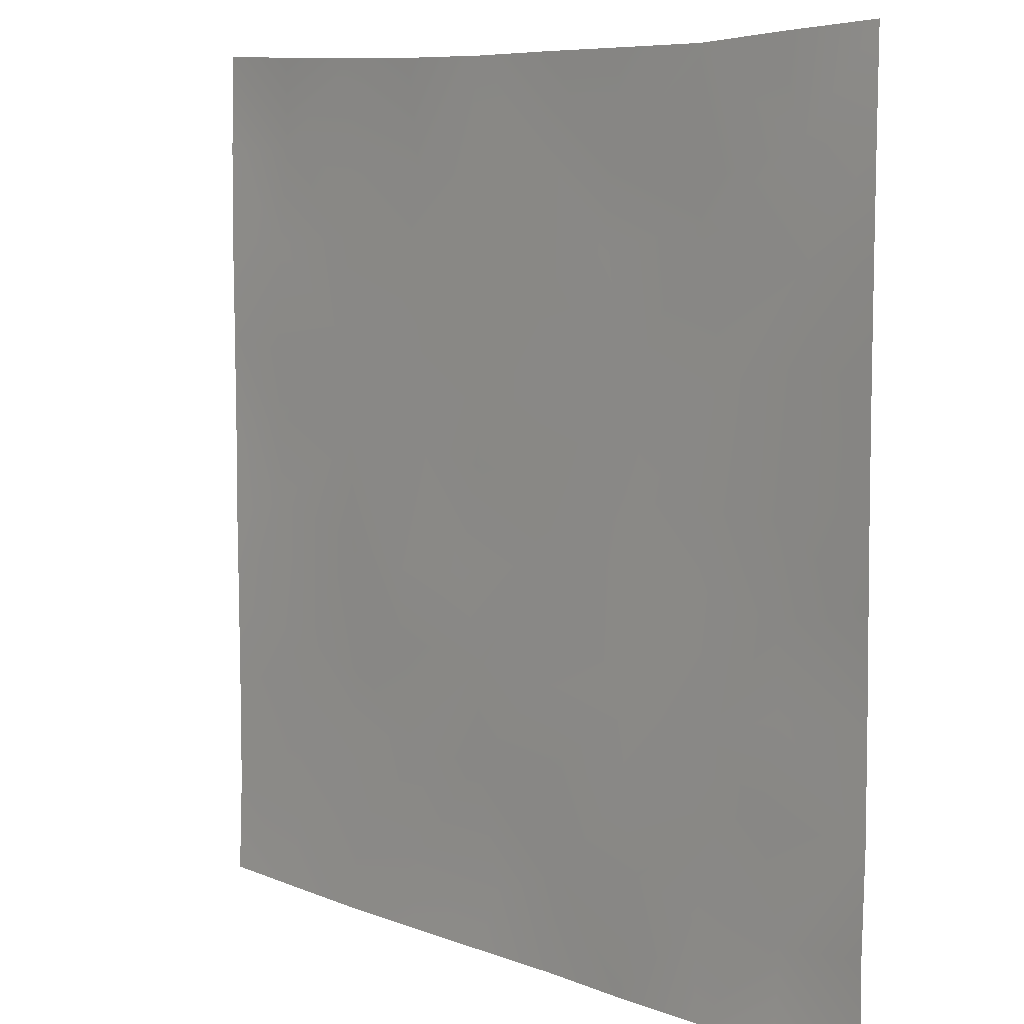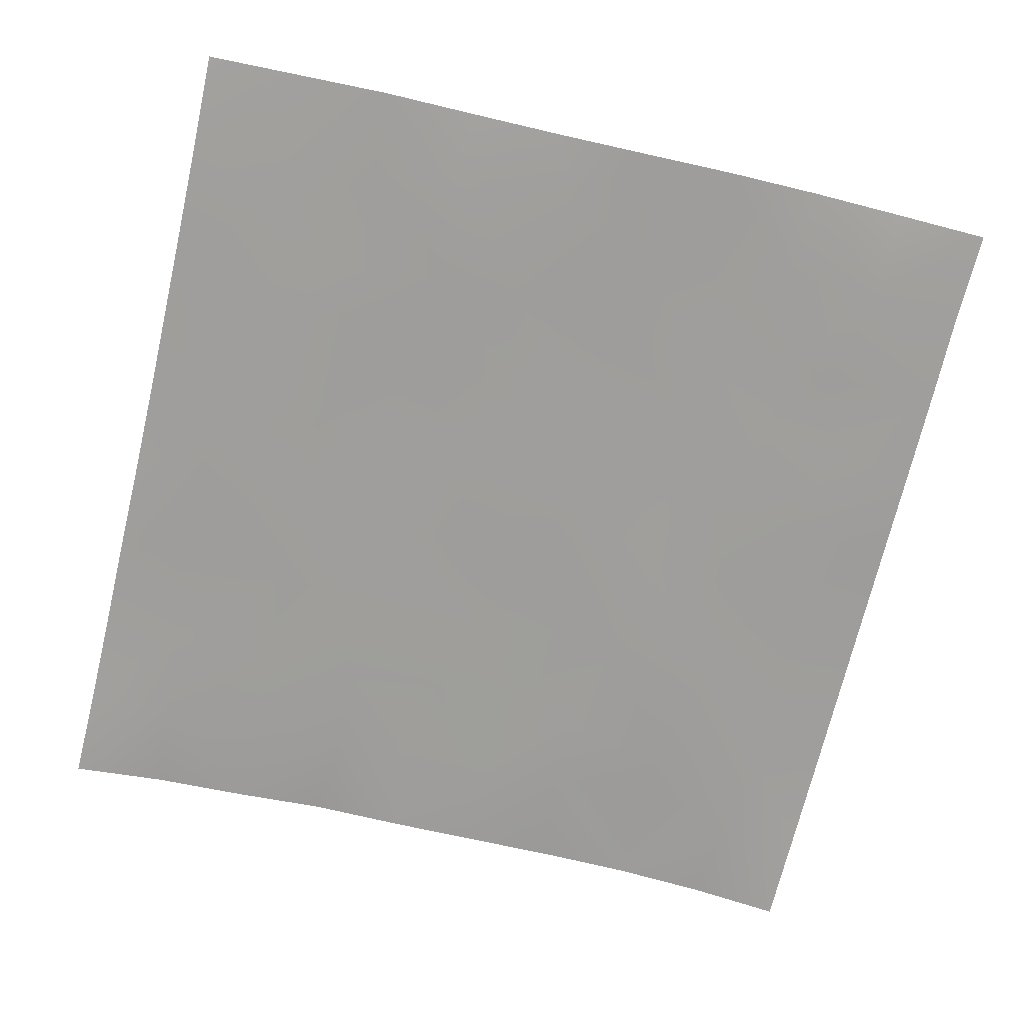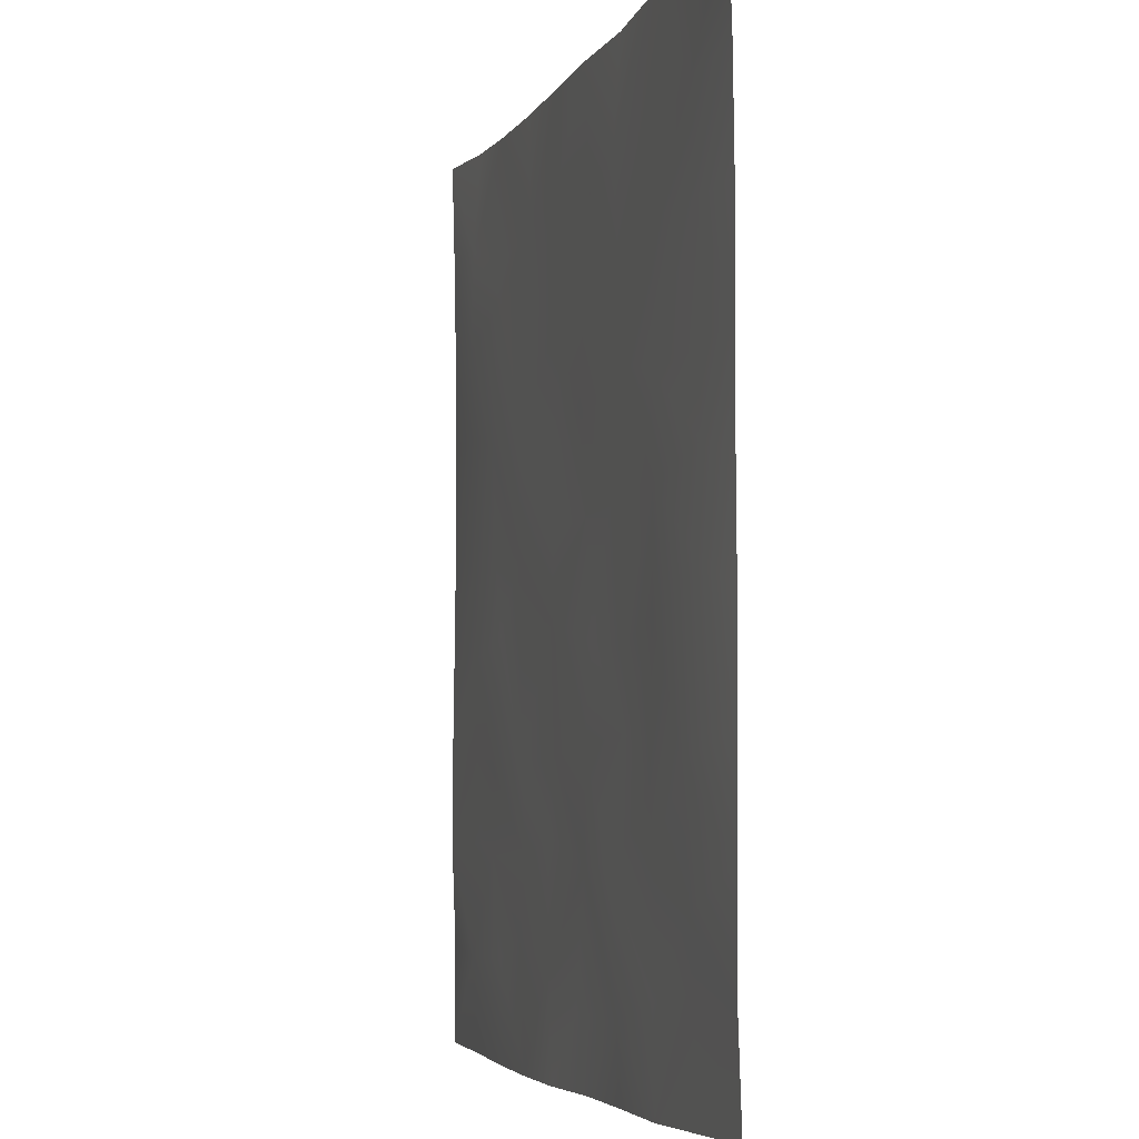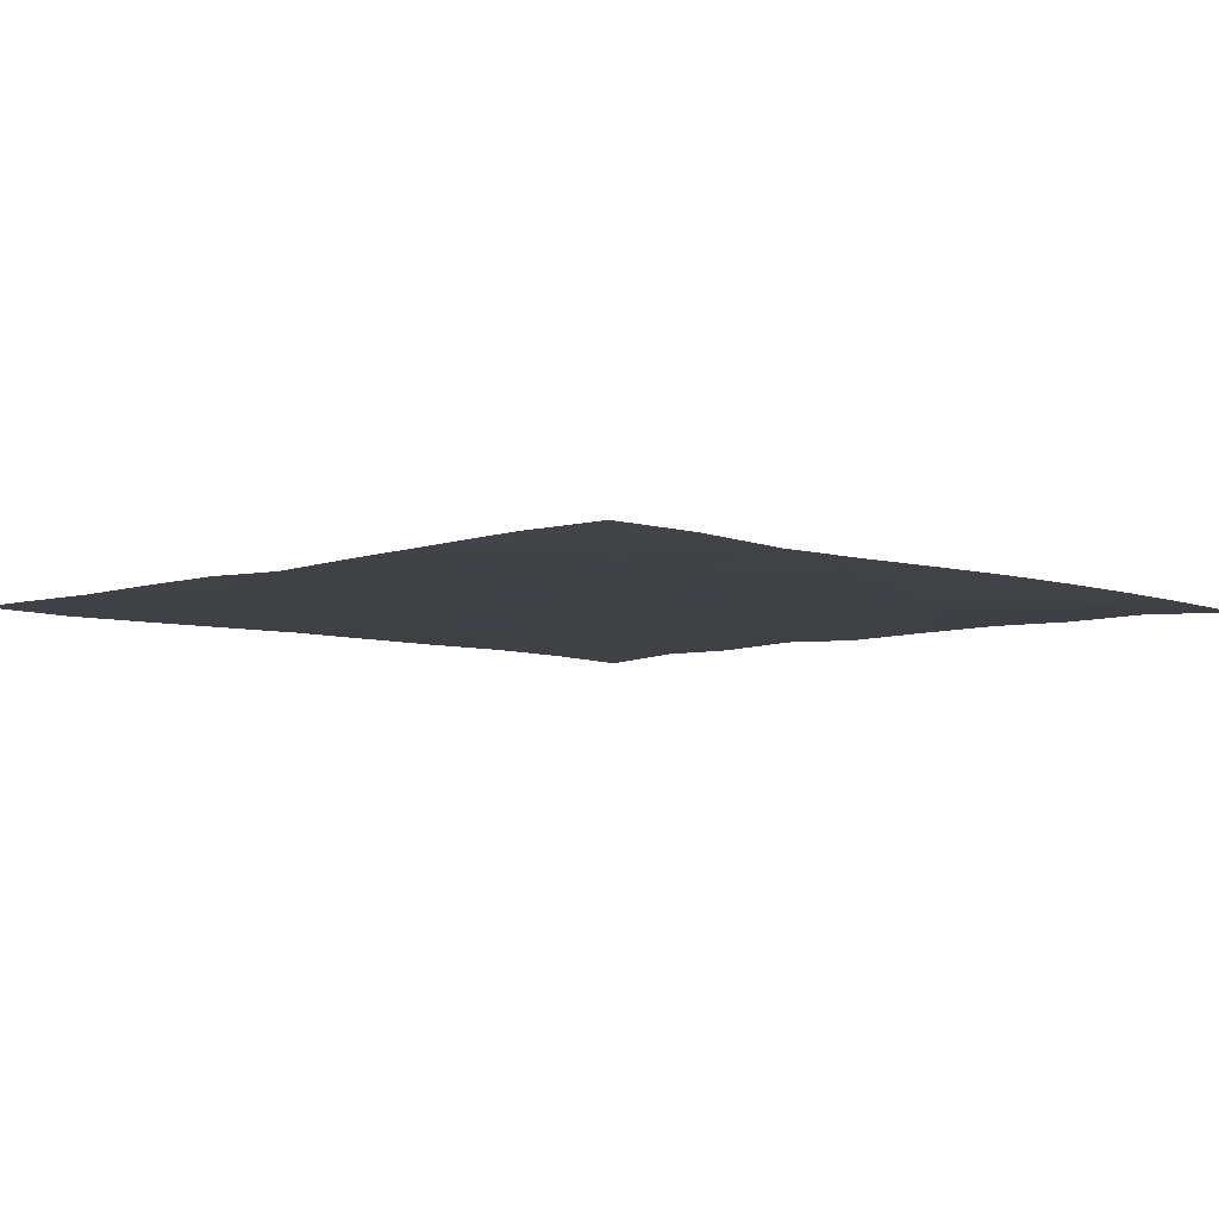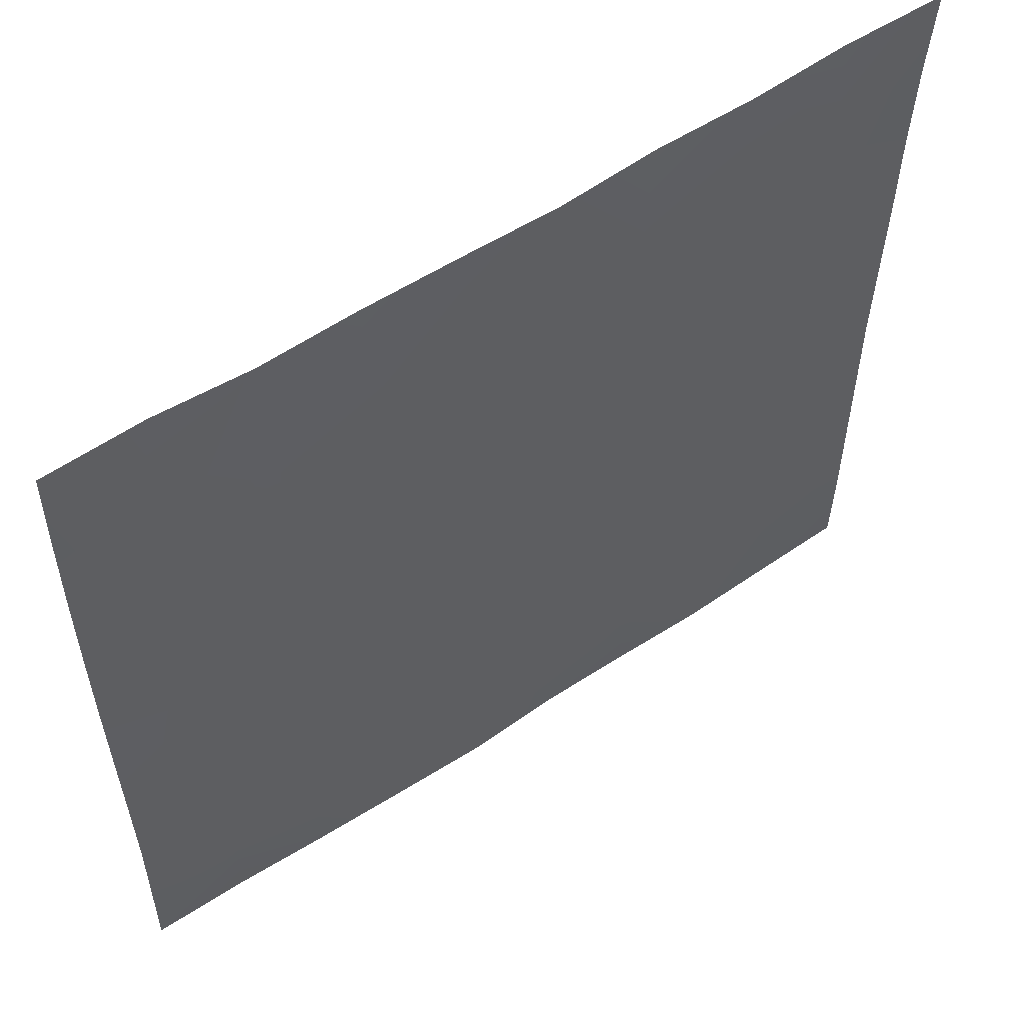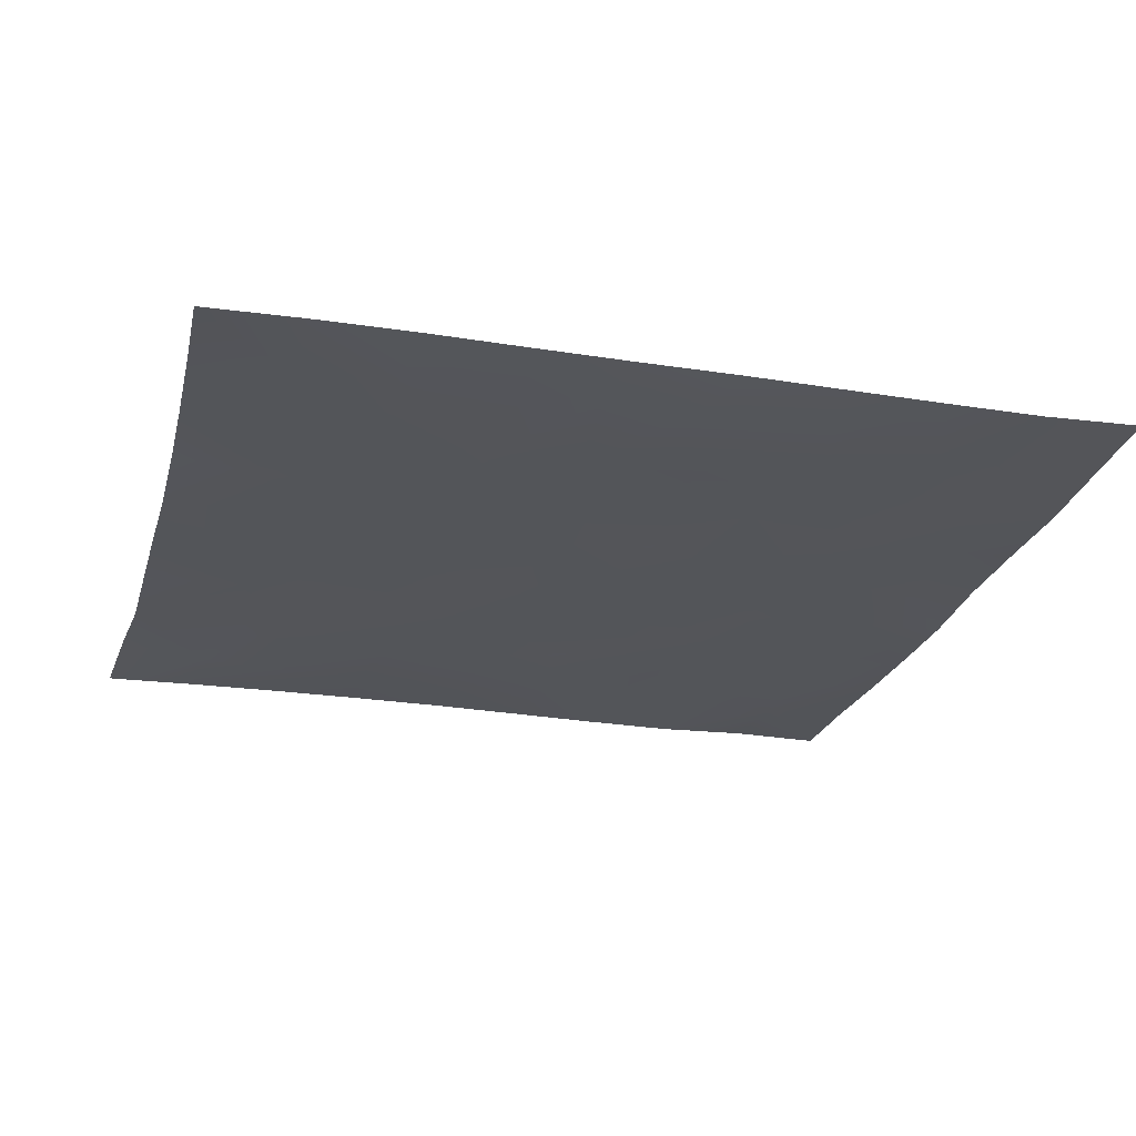
<metadata>
{"format":"obj","ext":"obj","renderer":"f3d","projection":"perspective","resolution":1024,"background":"white","views":[{"elev":7.5,"azim":47.6,"up":"+Y"},{"elev":-70.8,"azim":-13.1,"up":"+Z"},{"elev":-4.7,"azim":-105.4,"up":"+Y"},{"elev":-5.8,"azim":45.4,"up":"+Z"},{"elev":58.2,"azim":145.9,"up":"+Y"},{"elev":-24.4,"azim":-104.9,"up":"+Z"}]}
</metadata>
<code>
o GNATVCloth
v -4.997 -5.005 0.08319
v 5.061 -5.007 0.07876
v -5.013 5.021 0.004229
v 4.987 5.021 0.004229
v -3.885 -5.036 0.06626
v -2.765 -5.068 0.04486
v -1.644 -5.06 0.05633
v -0.5303 -5.057 0.05767
v 0.5855 -5.072 0.01347
v 1.704 -5.08 0.03809
v 2.826 -5.068 0.05924
v 3.945 -5.037 0.08492
v 3.866 4.952 0.07053
v 2.774 4.883 0.04746
v 1.694 4.88 0.07063
v 0.5825 4.881 0.05725
v -0.5261 4.875 0.03654
v -1.637 4.888 0.08292
v -2.754 4.922 0.04588
v -3.877 4.964 0.06425
v -4.996 3.905 0.04441
v -4.986 2.789 0.06148
v -4.981 1.673 0.05836
v -4.969 0.5582 0.06327
v -4.964 -0.556 0.0721
v -4.966 -1.669 0.06344
v -4.97 -2.781 0.05635
v -4.978 -3.892 0.05254
v 5.04 -3.895 0.08096
v 5.033 -2.784 0.04086
v 5.032 -1.671 0.04511
v 5.032 -0.5579 0.05927
v 5.03 0.5566 0.07067
v 5.026 1.672 0.06913
v 5.018 2.789 0.05858
v 5.005 3.905 0.03728
v -3.809 -3.884 0.05223
v -3.77 -3.235 0.04102
v -3.634 -1.948 0.02643
v -4.095 -0.289 0.03379
v -4.126 0.7267 0.0353
v -4.123 1.511 0.05125
v -4.07 2.806 0.03779
v -3.922 3.892 0.03155
v -2.681 -4.042 0.04546
v -2.76 -2.774 0.0457
v -2.644 -2.183 0.03905
v -2.726 -0.6397 0.04235
v -2.768 0.4923 0.03622
v -2.706 1.542 0.039
v -2.836 2.885 0.04042
v -2.73 3.579 0.04254
v -1.623 -4.265 0.03101
v -1.469 -2.952 0.02487
v -1.861 -1.667 0.05374
v -1.849 -0.87 0.05438
v -1.503 0.6281 0.0397
v -1.967 1.684 0.03635
v -1.691 2.729 0.03793
v -1.53 3.747 0.03618
v -0.2045 -4.338 0.0418
v -0.5597 -2.903 0.03312
v -0.5227 -1.767 0.03933
v -0.8154 -0.7916 0.03805
v -0.5819 0.4251 0.0399
v -0.3464 1.459 0.04176
v -0.5347 2.653 0.03781
v -0.7155 3.548 0.04489
v 0.7625 -3.91 0.03088
v 0.8357 -2.621 0.05006
v 0.547 -1.844 0.05303
v 0.6335 -0.5063 0.02738
v 0.6074 0.3968 0.04233
v 0.3274 1.51 0.04591
v 0.5585 2.49 0.04609
v 0.5819 3.775 0.04188
v 1.976 -3.685 0.04924
v 1.698 -2.871 0.04082
v 1.846 -1.949 0.03551
v 2.009 -0.4176 0.05197
v 1.996 0.2634 0.03639
v 1.854 1.526 0.02762
v 1.448 2.806 0.04713
v 1.508 3.663 0.03504
v 2.816 -3.953 0.04463
v 3.125 -2.869 0.04558
v 2.979 -1.991 0.03362
v 2.75 -0.5301 0.03805
v 2.999 0.2659 0.04316
v 3.105 1.561 0.03203
v 2.811 3.126 0.03805
v 2.773 3.496 0.0571
v 3.943 -3.993 0.02897
v 3.688 -2.742 0.05446
v 3.904 -1.701 0.04857
v 3.845 -0.7465 0.02705
v 3.912 0.2663 0.04235
v 4.214 1.786 0.03933
v 4.175 2.752 0.03984
v 4.055 3.875 0.03474
f 100 4 13
f 44 3 21
f 44 19 20
f 60 19 52
f 60 17 18
f 76 17 68
f 84 16 76
f 84 14 15
f 100 14 92
f 11 93 85
f 93 86 85
f 94 87 86
f 87 96 88
f 96 89 88
f 97 90 89
f 90 99 91
f 91 100 92
f 10 85 77
f 77 86 78
f 78 87 79
f 79 88 80
f 88 81 80
f 81 90 82
f 82 91 83
f 91 84 83
f 10 69 9
f 69 78 70
f 70 79 71
f 79 72 71
f 72 81 73
f 73 82 74
f 82 75 74
f 83 76 75
f 9 61 8
f 69 62 61
f 62 71 63
f 63 72 64
f 72 65 64
f 65 74 66
f 66 75 67
f 67 76 68
f 8 53 7
f 53 62 54
f 54 63 55
f 55 64 56
f 64 57 56
f 57 66 58
f 58 67 59
f 59 68 60
f 6 53 45
f 45 54 46
f 54 47 46
f 55 48 47
f 56 49 48
f 49 58 50
f 58 51 50
f 59 52 51
f 6 37 5
f 45 38 37
f 46 39 38
f 39 48 40
f 40 49 41
f 41 50 42
f 50 43 42
f 51 44 43
f 5 28 1
f 28 38 27
f 27 39 26
f 26 40 25
f 40 24 25
f 41 23 24
f 23 43 22
f 43 21 22
f 2 93 12
f 93 30 94
f 30 95 94
f 31 96 95
f 32 97 96
f 33 98 97
f 98 35 99
f 99 36 100
f 100 36 4
f 44 20 3
f 44 52 19
f 60 18 19
f 60 68 17
f 76 16 17
f 84 15 16
f 84 92 14
f 100 13 14
f 11 12 93
f 93 94 86
f 94 95 87
f 87 95 96
f 96 97 89
f 97 98 90
f 90 98 99
f 91 99 100
f 10 11 85
f 77 85 86
f 78 86 87
f 79 87 88
f 88 89 81
f 81 89 90
f 82 90 91
f 91 92 84
f 10 77 69
f 69 77 78
f 70 78 79
f 79 80 72
f 72 80 81
f 73 81 82
f 82 83 75
f 83 84 76
f 9 69 61
f 69 70 62
f 62 70 71
f 63 71 72
f 72 73 65
f 65 73 74
f 66 74 75
f 67 75 76
f 8 61 53
f 53 61 62
f 54 62 63
f 55 63 64
f 64 65 57
f 57 65 66
f 58 66 67
f 59 67 68
f 6 7 53
f 45 53 54
f 54 55 47
f 55 56 48
f 56 57 49
f 49 57 58
f 58 59 51
f 59 60 52
f 6 45 37
f 45 46 38
f 46 47 39
f 39 47 48
f 40 48 49
f 41 49 50
f 50 51 43
f 51 52 44
f 5 37 28
f 28 37 38
f 27 38 39
f 26 39 40
f 40 41 24
f 41 42 23
f 23 42 43
f 43 44 21
f 2 29 93
f 93 29 30
f 30 31 95
f 31 32 96
f 32 33 97
f 33 34 98
f 98 34 35
f 99 35 36

</code>
